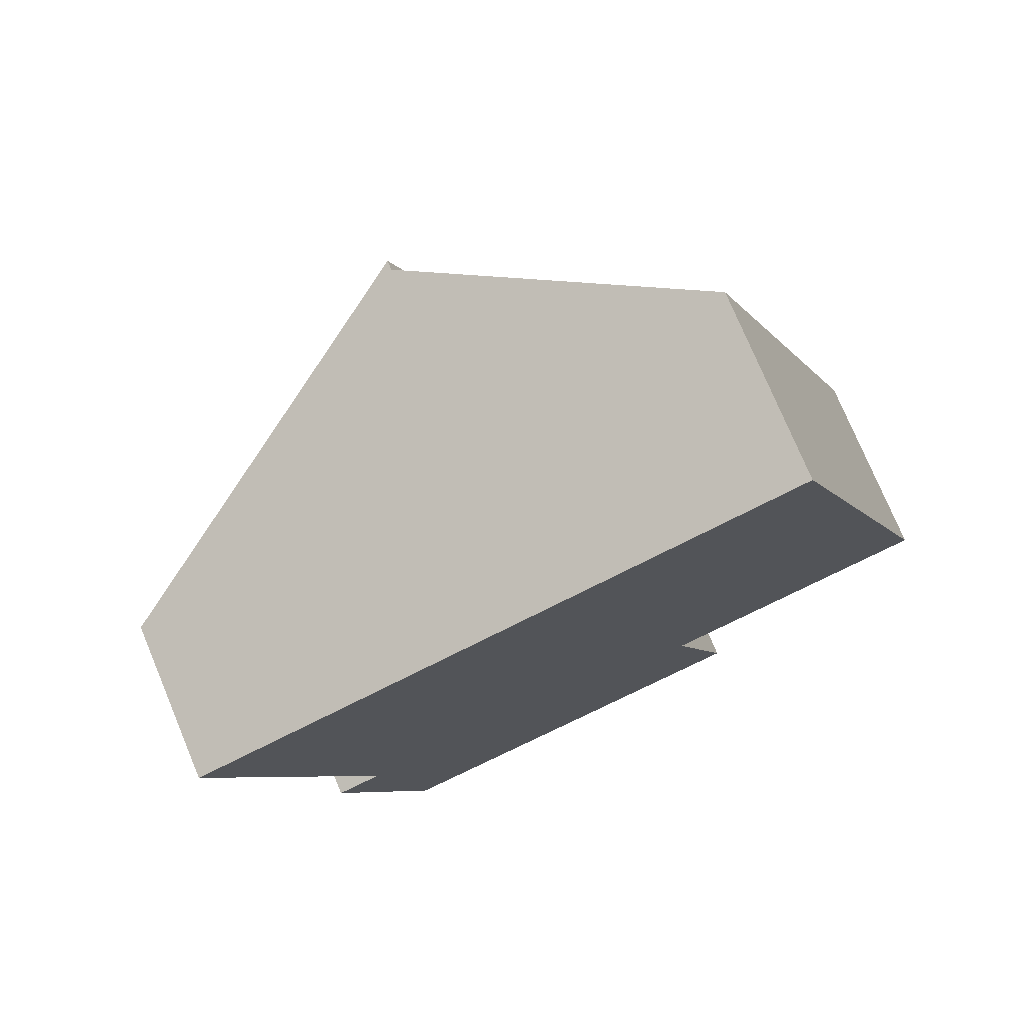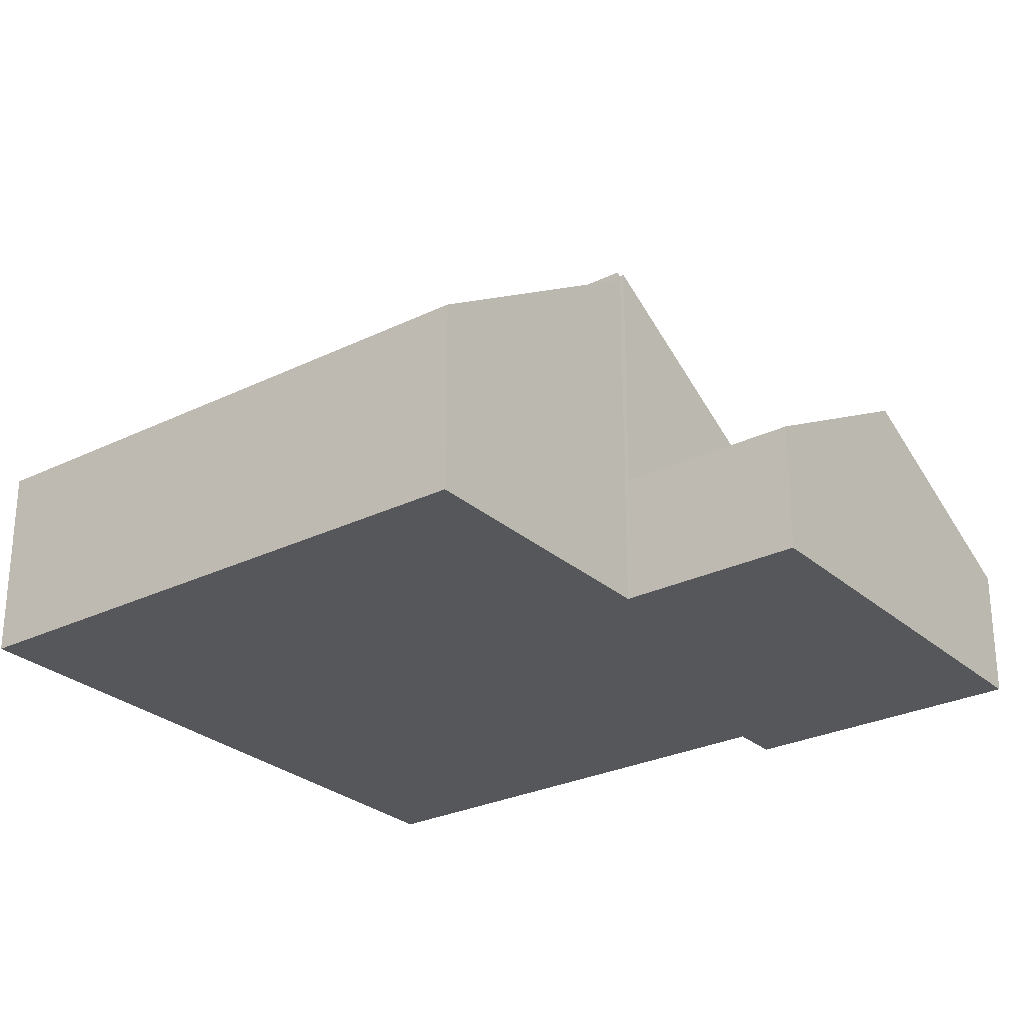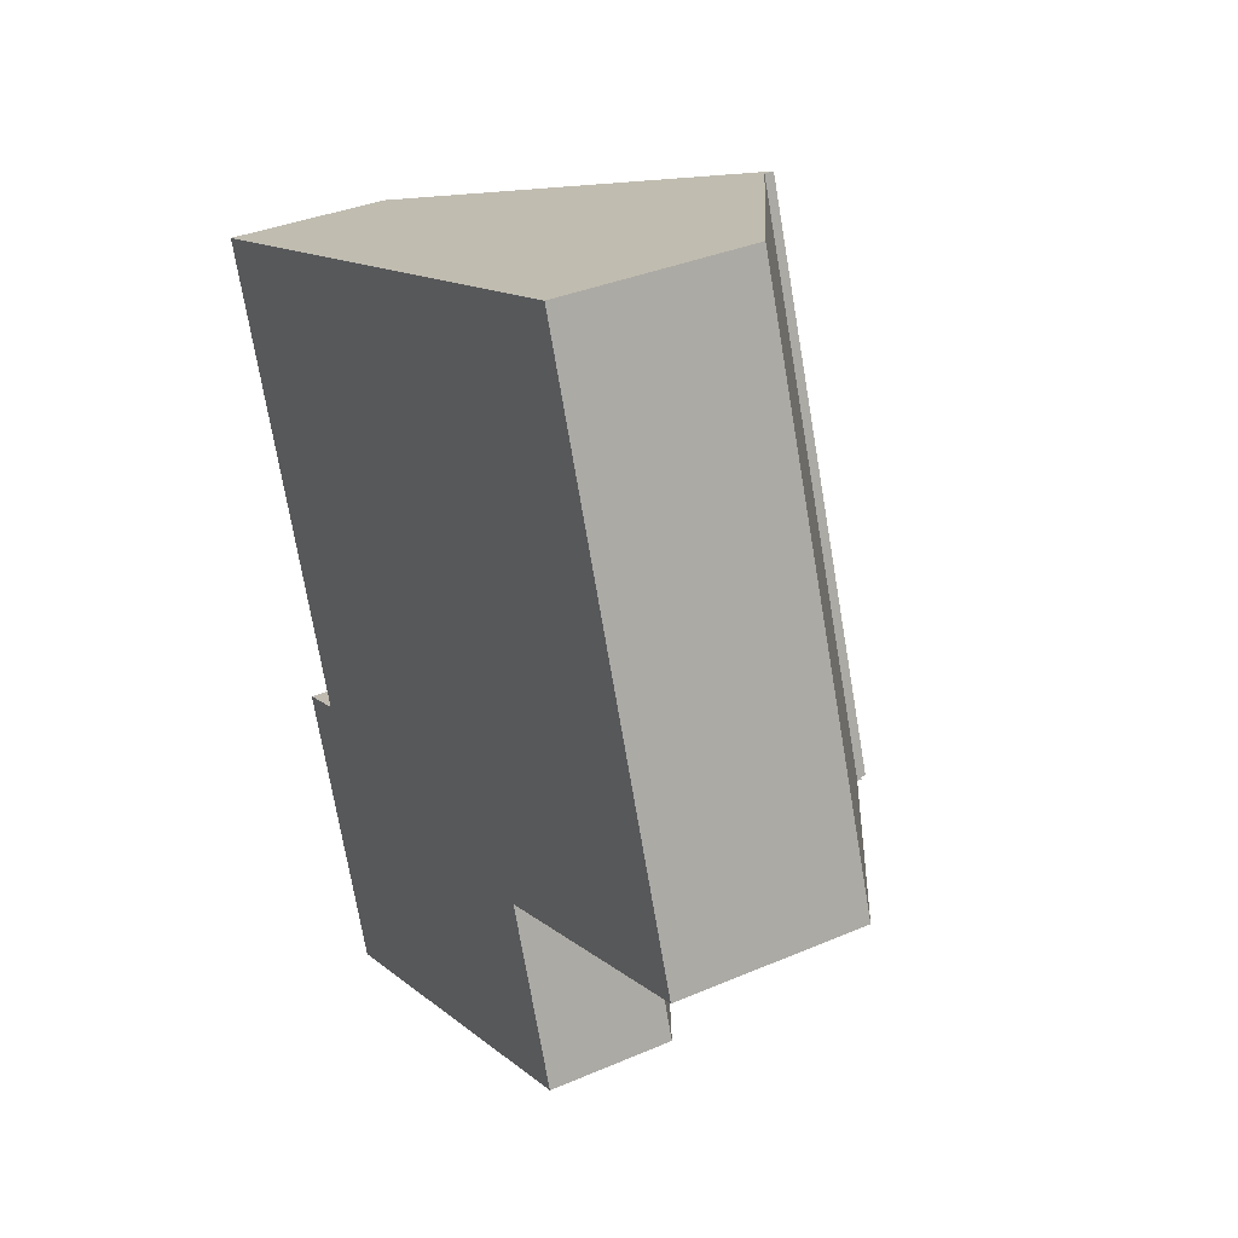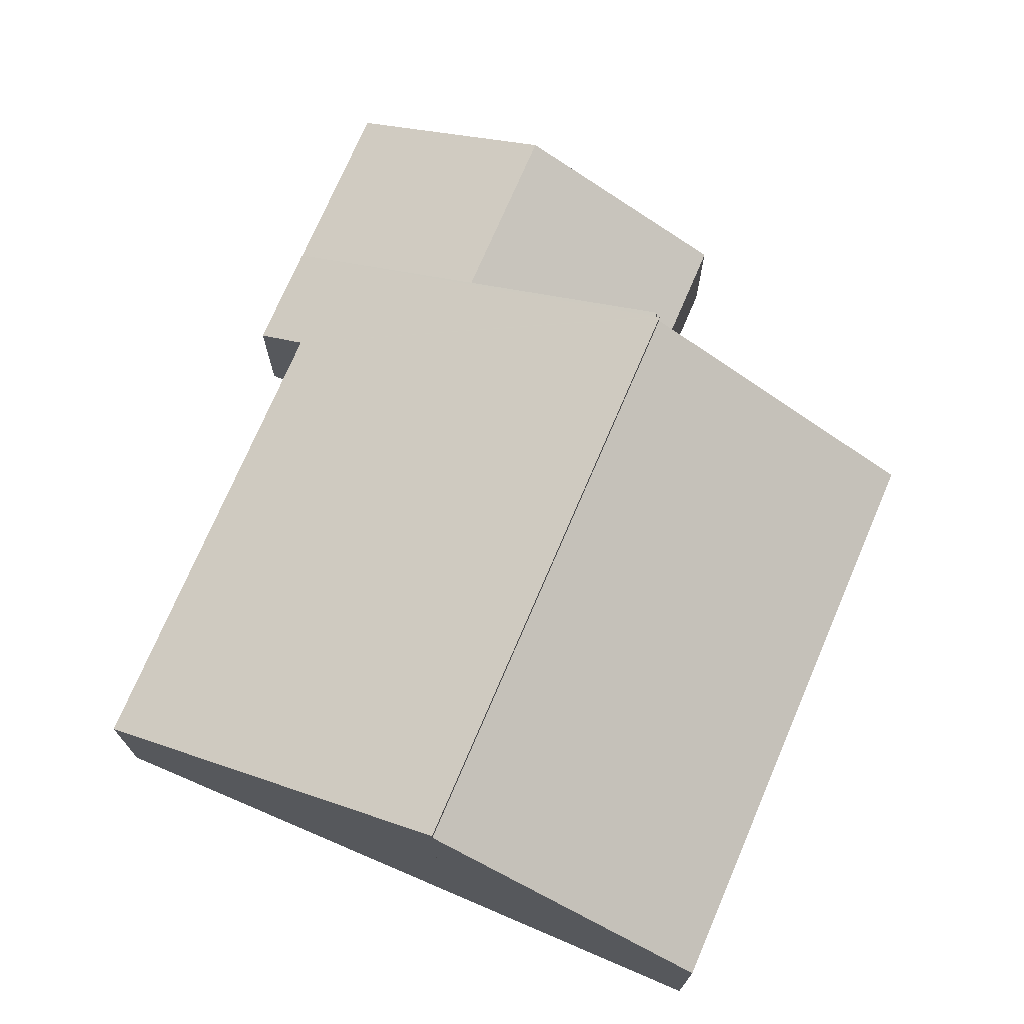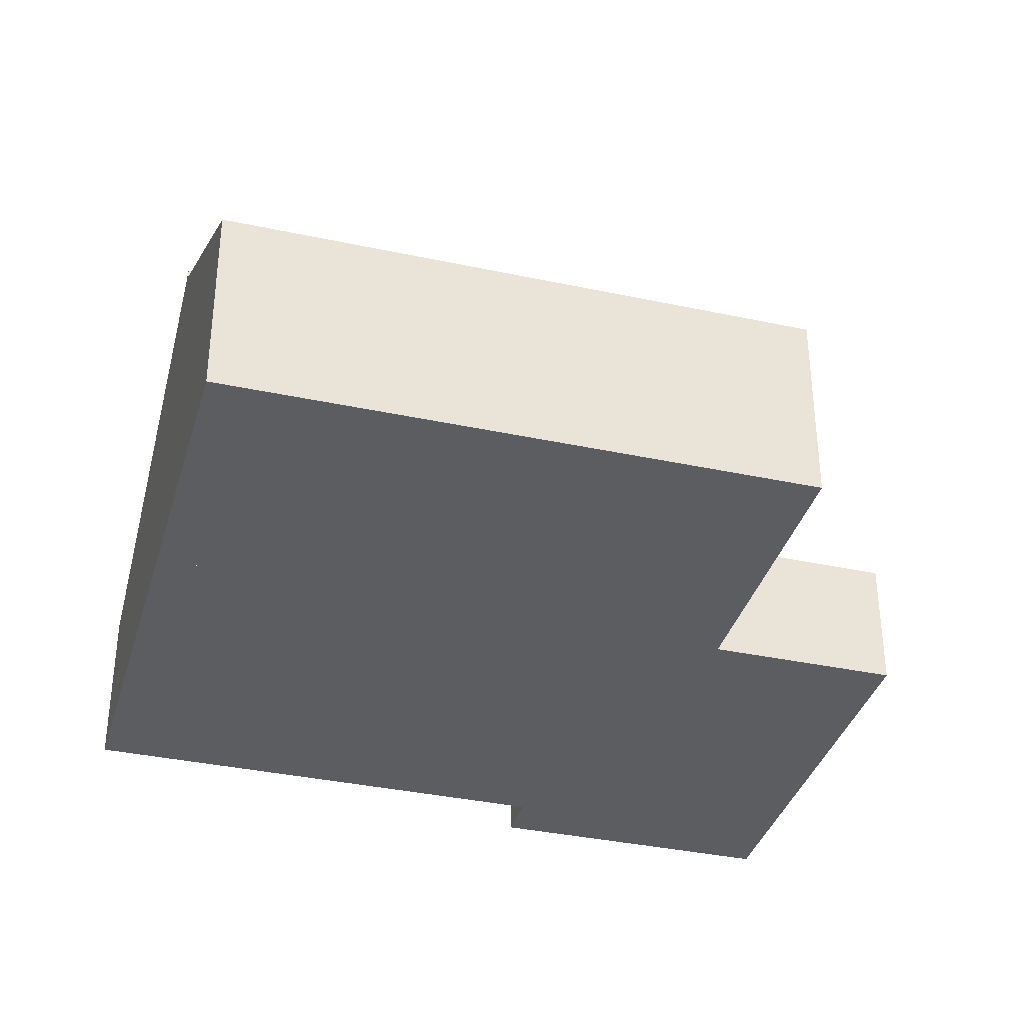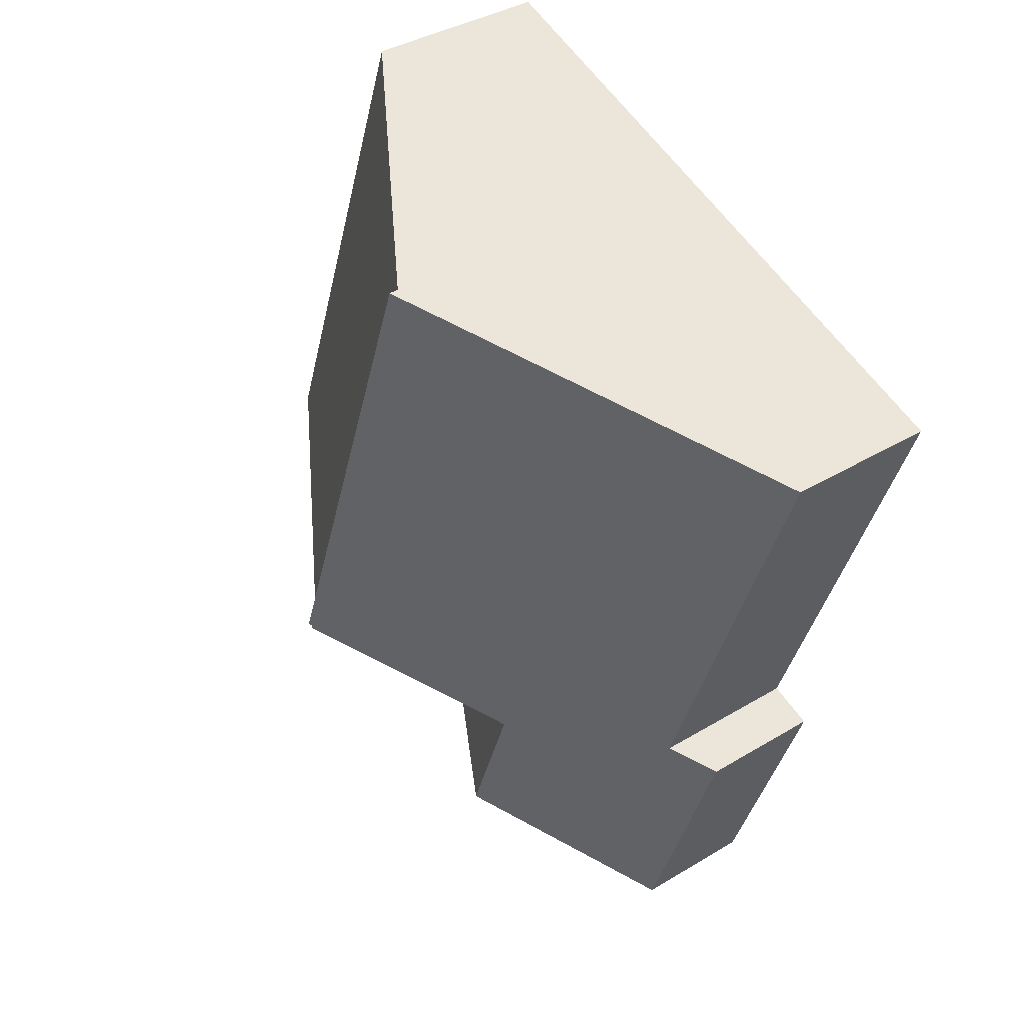
<metadata>
{"format":"obj","ext":"obj","renderer":"f3d","projection":"perspective","resolution":1024,"background":"white","views":[{"elev":75.9,"azim":-22.7,"up":"+Z"},{"elev":-27.3,"azim":107.6,"up":"+Y"},{"elev":34.6,"azim":59.9,"up":"+Z"},{"elev":73.2,"azim":3.7,"up":"+Y"},{"elev":-36.2,"azim":54.9,"up":"+Y"},{"elev":37.7,"azim":-127.7,"up":"+Z"}]}
</metadata>
<code>
v  7.919 5.57 -11.35
v  13.87 2.968 -13.67
v  9.308 5.57 -15.28
v  12.48 2.969 -9.739
v  4.751 2.969 -16.89
v  3.362 2.969 -12.96
v  12.48 5.963e-16 -9.739
v  7.919 6.948e-16 -11.35
v  3.362 7.933e-16 -12.96
v  13.87 8.373e-16 -13.67
v  9.308 9.358e-16 -15.28
v  4.751 1.034e-15 -16.89
v  14.23 4.43 5.021
v  12.54 8.382 -9.611
v  8.134 8.382 2.87
v  18.63 4.43 -7.459
v  14.23 -3.074e-16 5.021
v  18.63 4.567e-16 -7.459
v  12.54 5.885e-16 -9.611
v  8.134 -1.757e-16 2.87
v  3.362 3.028 -12.96
v  2.553 3.028 -10.66
v  3.628 3.679 -10.28
v  8.134 8.603 2.87
v  0 3.679 2.253e-16
v  12.54 8.603 -9.611
v  12.44 8.546 -9.644
v  7.919 5.787 -11.35
v  12.48 8.546 -9.739
v  12.44 5.905e-16 -9.644
v  2.553 6.529e-16 -10.66
v  3.628 6.296e-16 -10.28
v  0 0 0
g defaultobject
f 1 2 3
f 2 1 4
f 5 1 3
f 1 5 6
f 1 7 4
f 7 1 6
f 7 6 8
f 8 6 9
f 7 2 4
f 2 7 10
f 10 3 2
f 3 10 11
f 3 11 5
f 5 11 12
f 12 6 5
f 6 12 9
f 8 10 7
f 10 8 11
f 11 8 9
f 11 9 12
f 13 14 15
f 14 13 16
f 17 16 13
f 16 17 18
f 16 19 14
f 19 16 18
f 19 15 14
f 15 19 20
f 20 13 15
f 13 20 17
f 17 19 18
f 19 17 20
f 21 22 23
f 24 23 25
f 23 24 26
f 23 26 27
f 23 27 21
f 21 27 28
f 29 28 27
f 19 27 26
f 27 19 30
f 7 28 29
f 28 7 21
f 21 7 8
f 21 8 9
f 30 29 27
f 29 30 7
f 20 26 24
f 26 20 19
f 9 22 21
f 22 9 31
f 32 25 23
f 25 32 33
f 22 32 23
f 32 22 31
f 25 20 24
f 20 25 33
f 8 7 30
f 20 30 19
f 30 20 8
f 8 20 9
f 9 20 32
f 32 20 33
f 31 9 32

</code>
